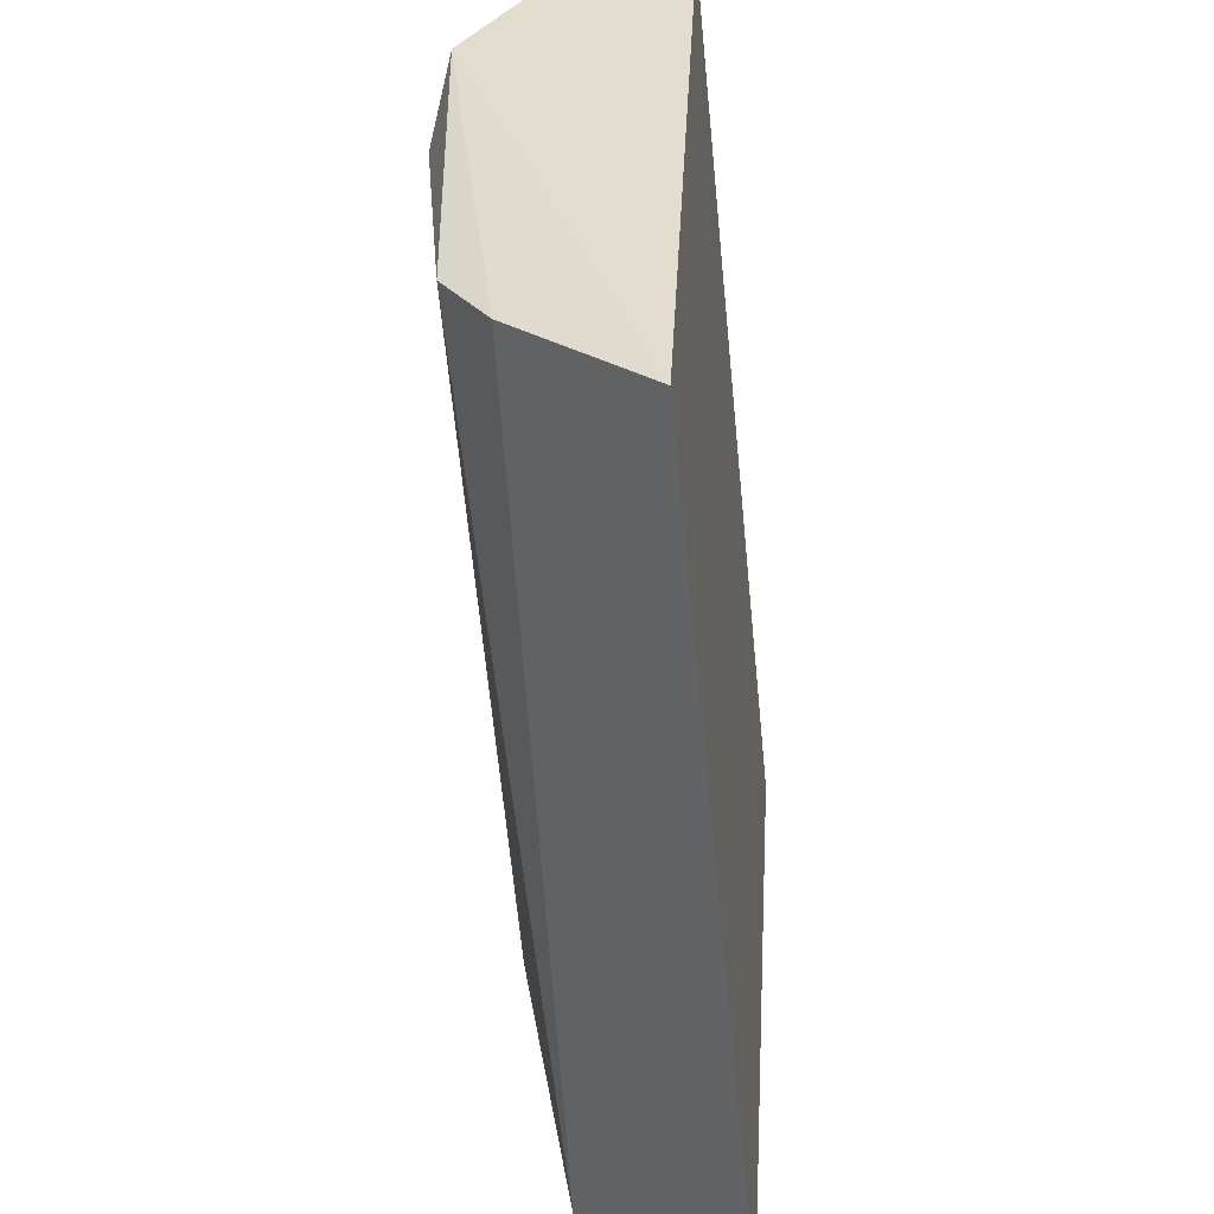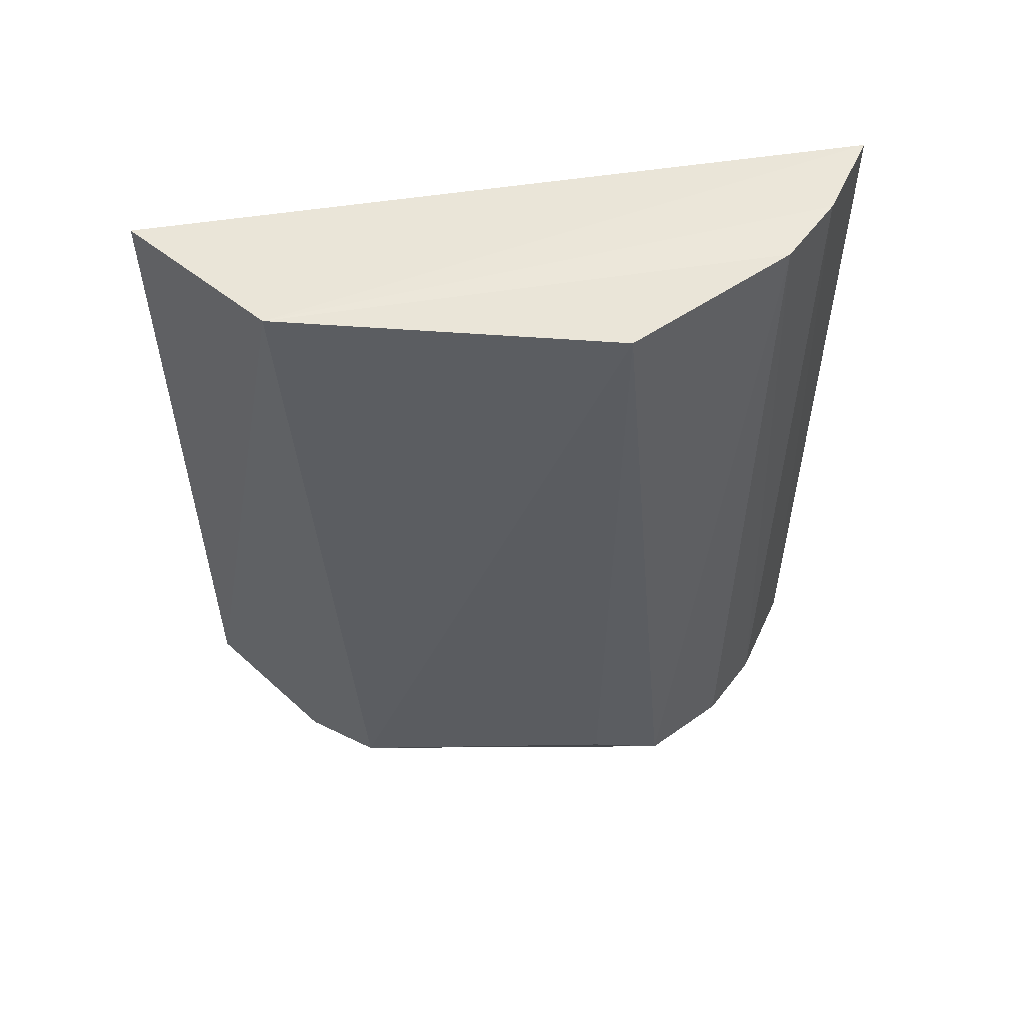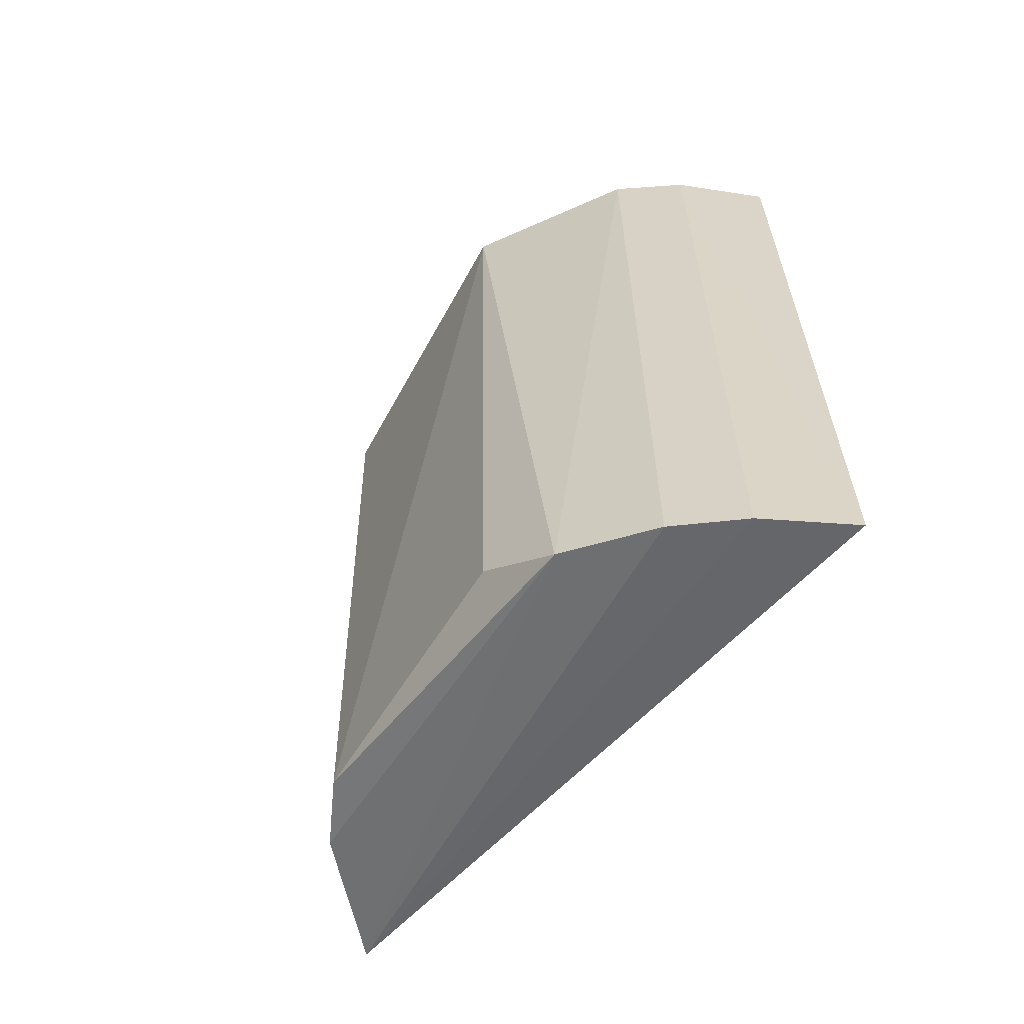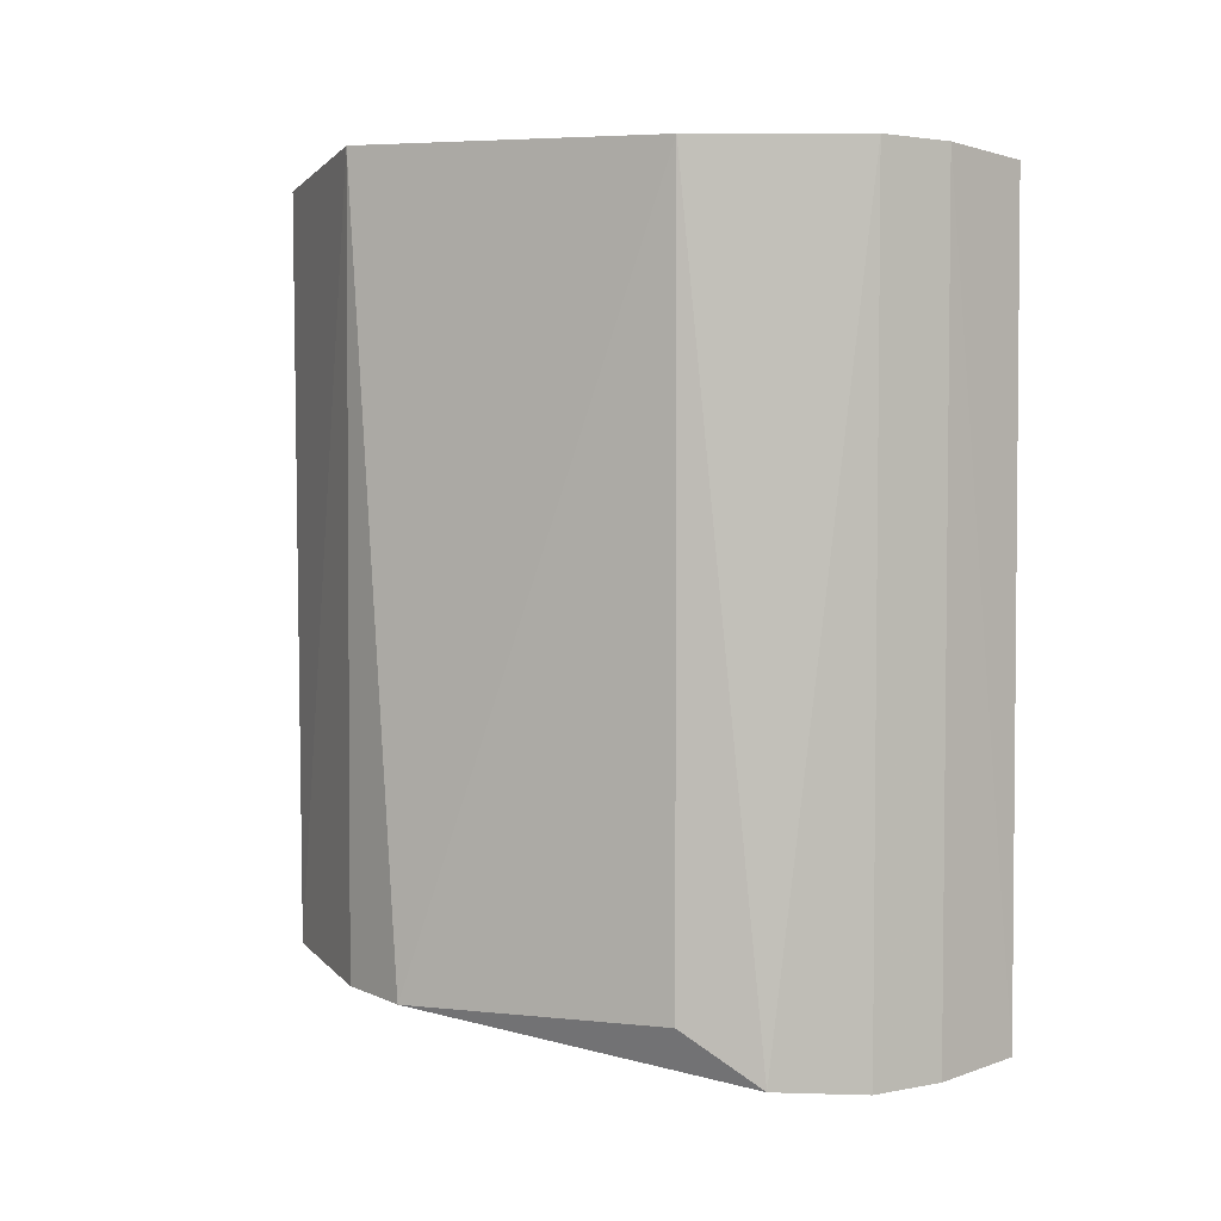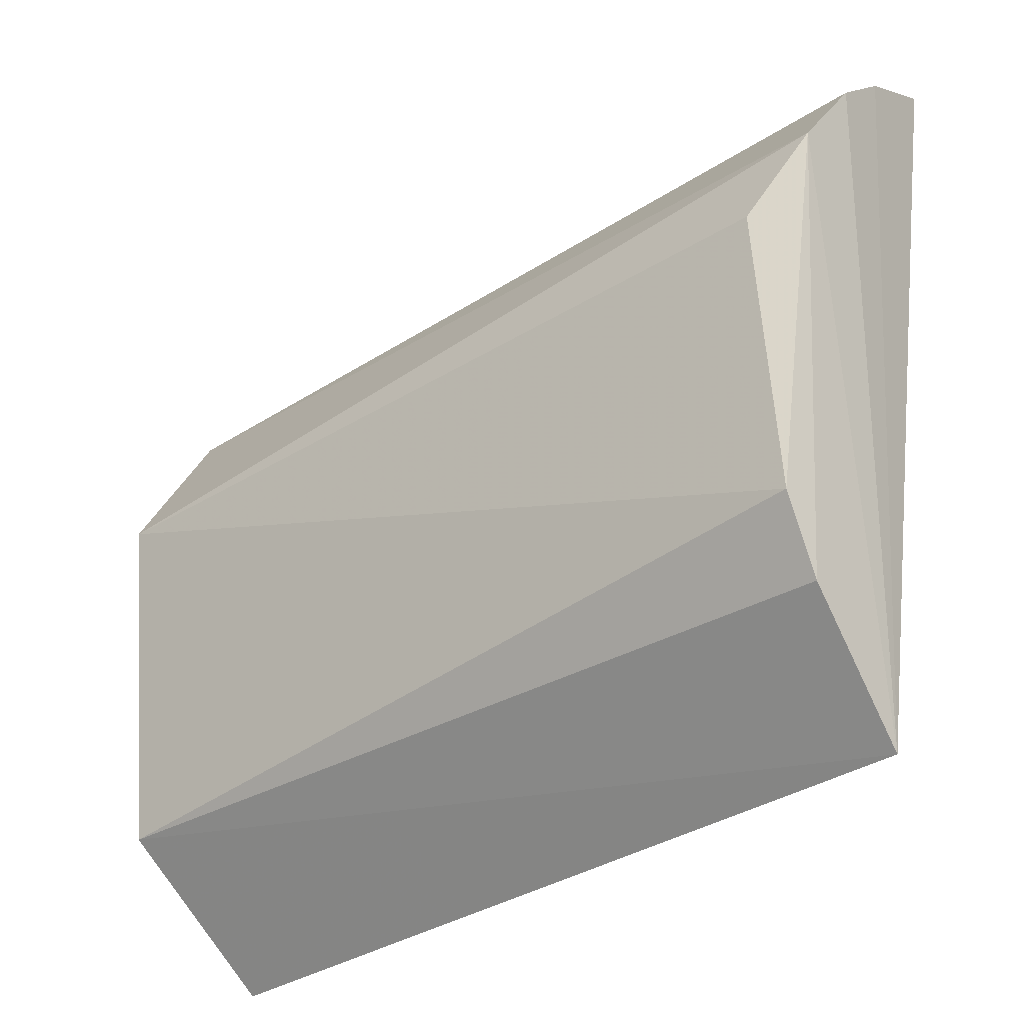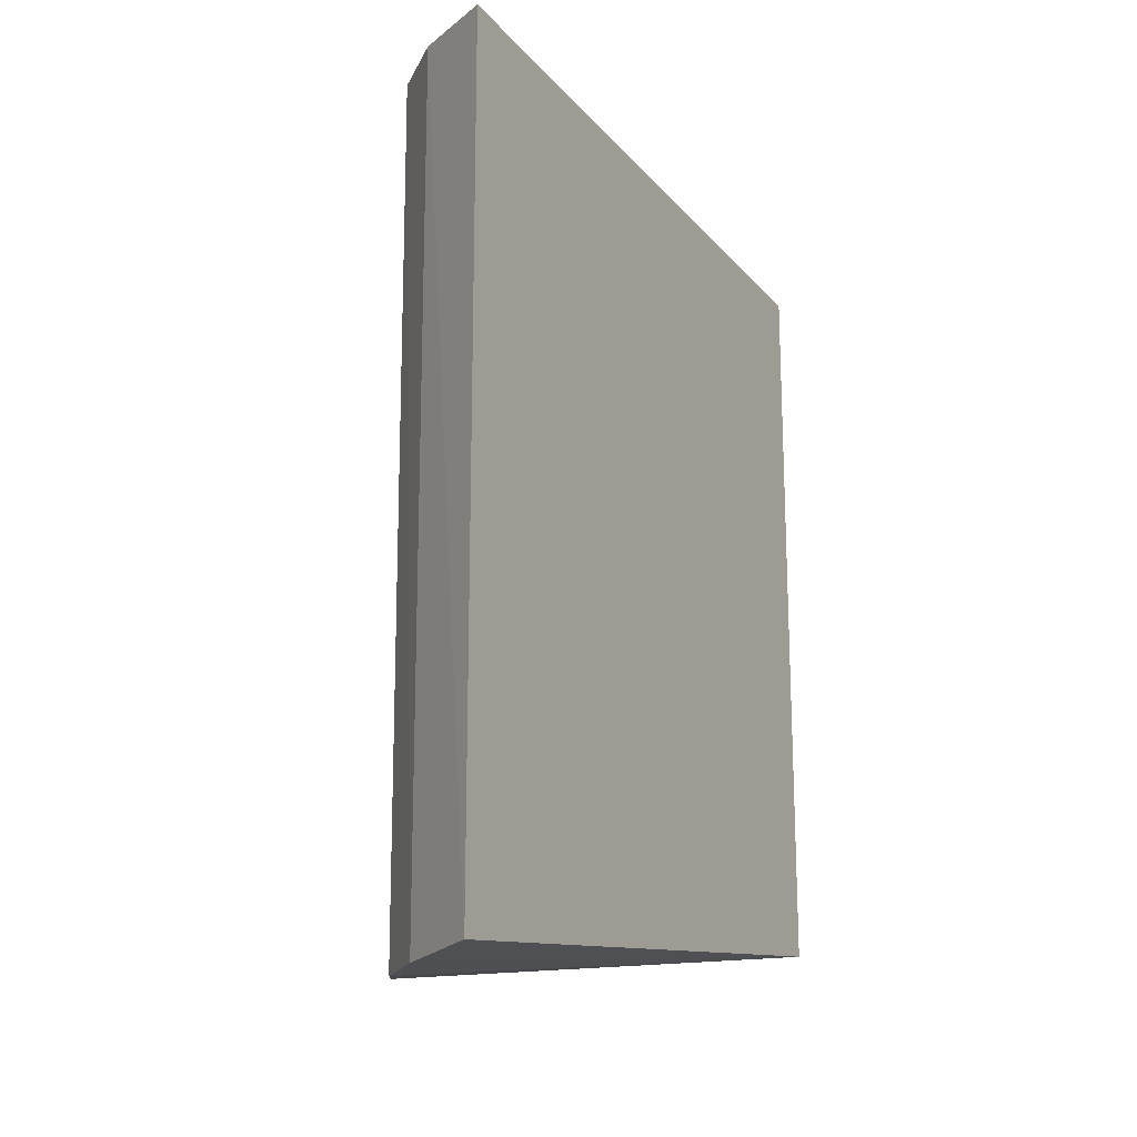
<metadata>
{"format":"obj","ext":"obj","renderer":"f3d","projection":"perspective","resolution":1024,"background":"white","views":[{"elev":-61.1,"azim":-174.3,"up":"+Y"},{"elev":54.8,"azim":84.9,"up":"+Z"},{"elev":-61.2,"azim":143.5,"up":"+Z"},{"elev":3.5,"azim":108.5,"up":"+Z"},{"elev":-34.0,"azim":131.5,"up":"+Y"},{"elev":-17.5,"azim":-149.3,"up":"+Z"}]}
</metadata>
<code>
v -0.07685 -0.08174 0.1422
v -0.04038 -0.04004 -0.0404
v -0.03161 0.02637 0.1451
v -0.08721 0.08731 0.144
v -0.08739 0.08755 -0.05312
v -0.04291 -0.05217 0.1474
v -0.07727 -0.08088 -0.03646
v -0.04021 0.04381 -0.05283
v -0.0529 0.06388 0.1463
v -0.04986 -0.0558 -0.03935
v -0.0352 0.02528 -0.03951
v -0.05347 0.06343 -0.05513
v -0.06681 0.07594 0.1459
v -0.06704 0.07567 -0.05476
f 6 4 1
f 6 2 3
f 7 1 4
f 7 4 5
f 7 6 1
f 9 6 3
f 9 3 8
f 10 2 6
f 10 6 7
f 10 8 2
f 10 7 8
f 11 8 3
f 11 3 2
f 11 2 8
f 12 8 7
f 12 9 8
f 13 4 6
f 13 6 9
f 13 5 4
f 14 12 7
f 14 7 5
f 14 5 13
f 14 13 9
f 14 9 12

</code>
